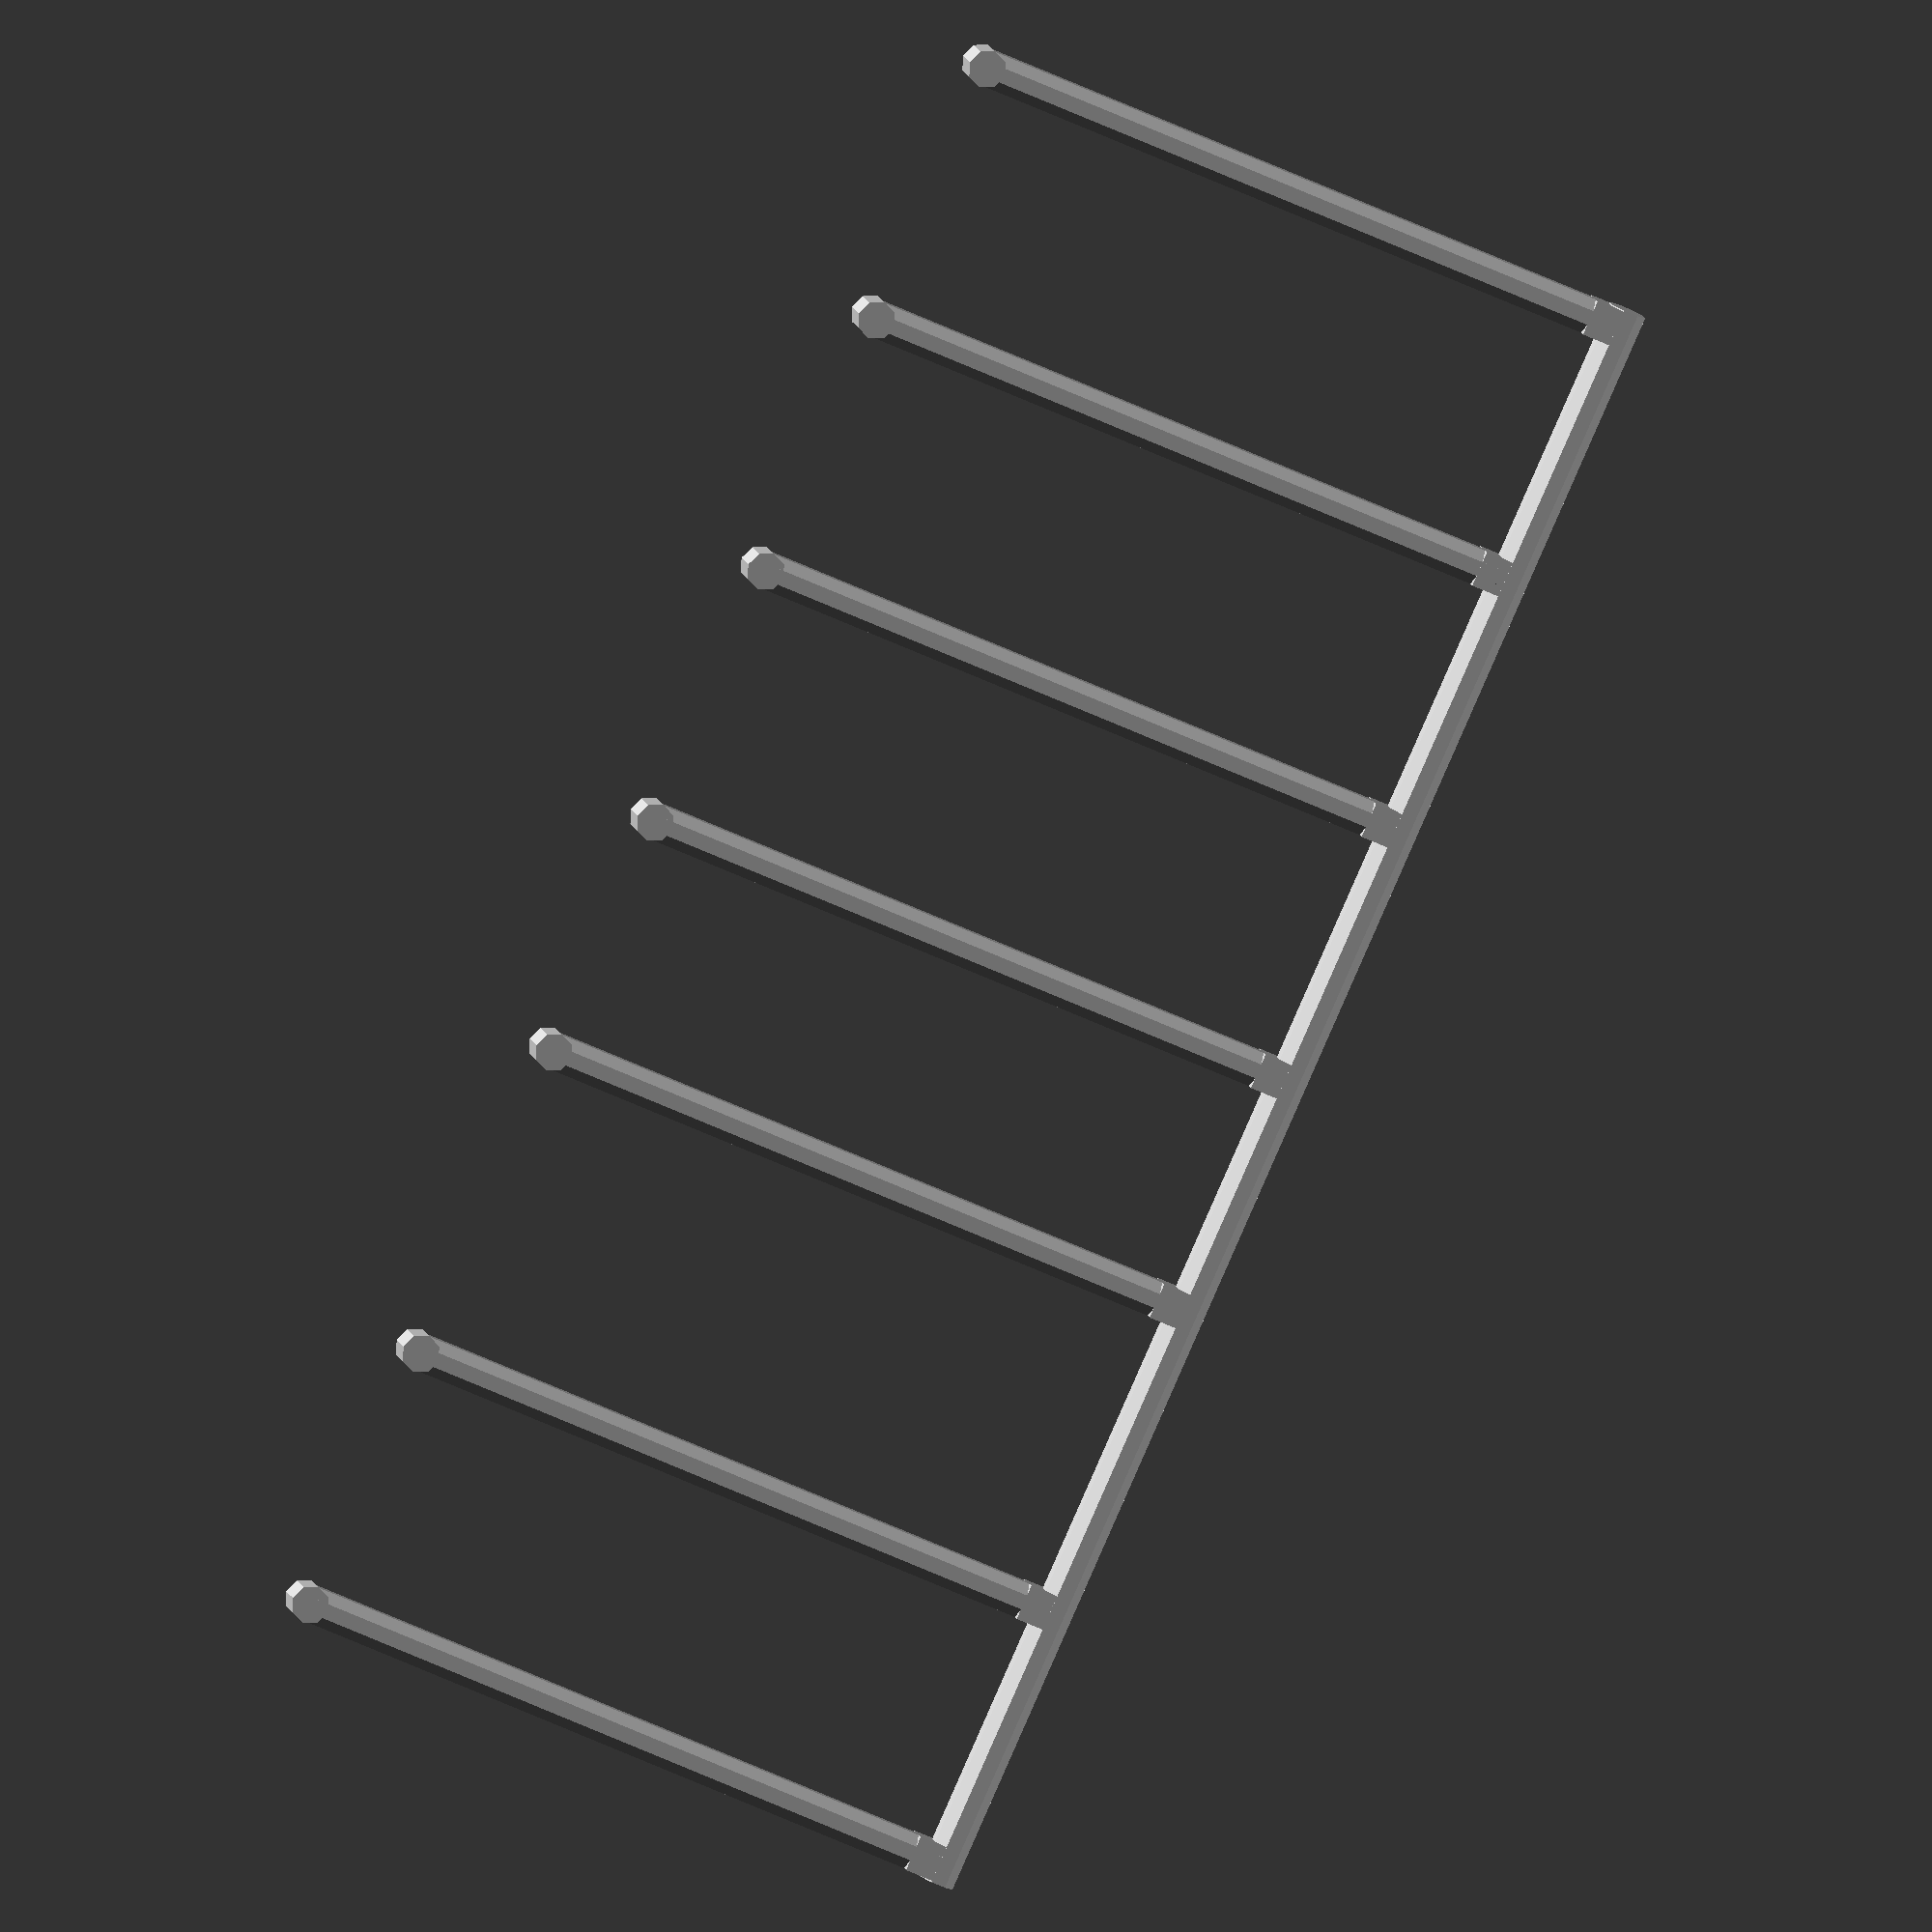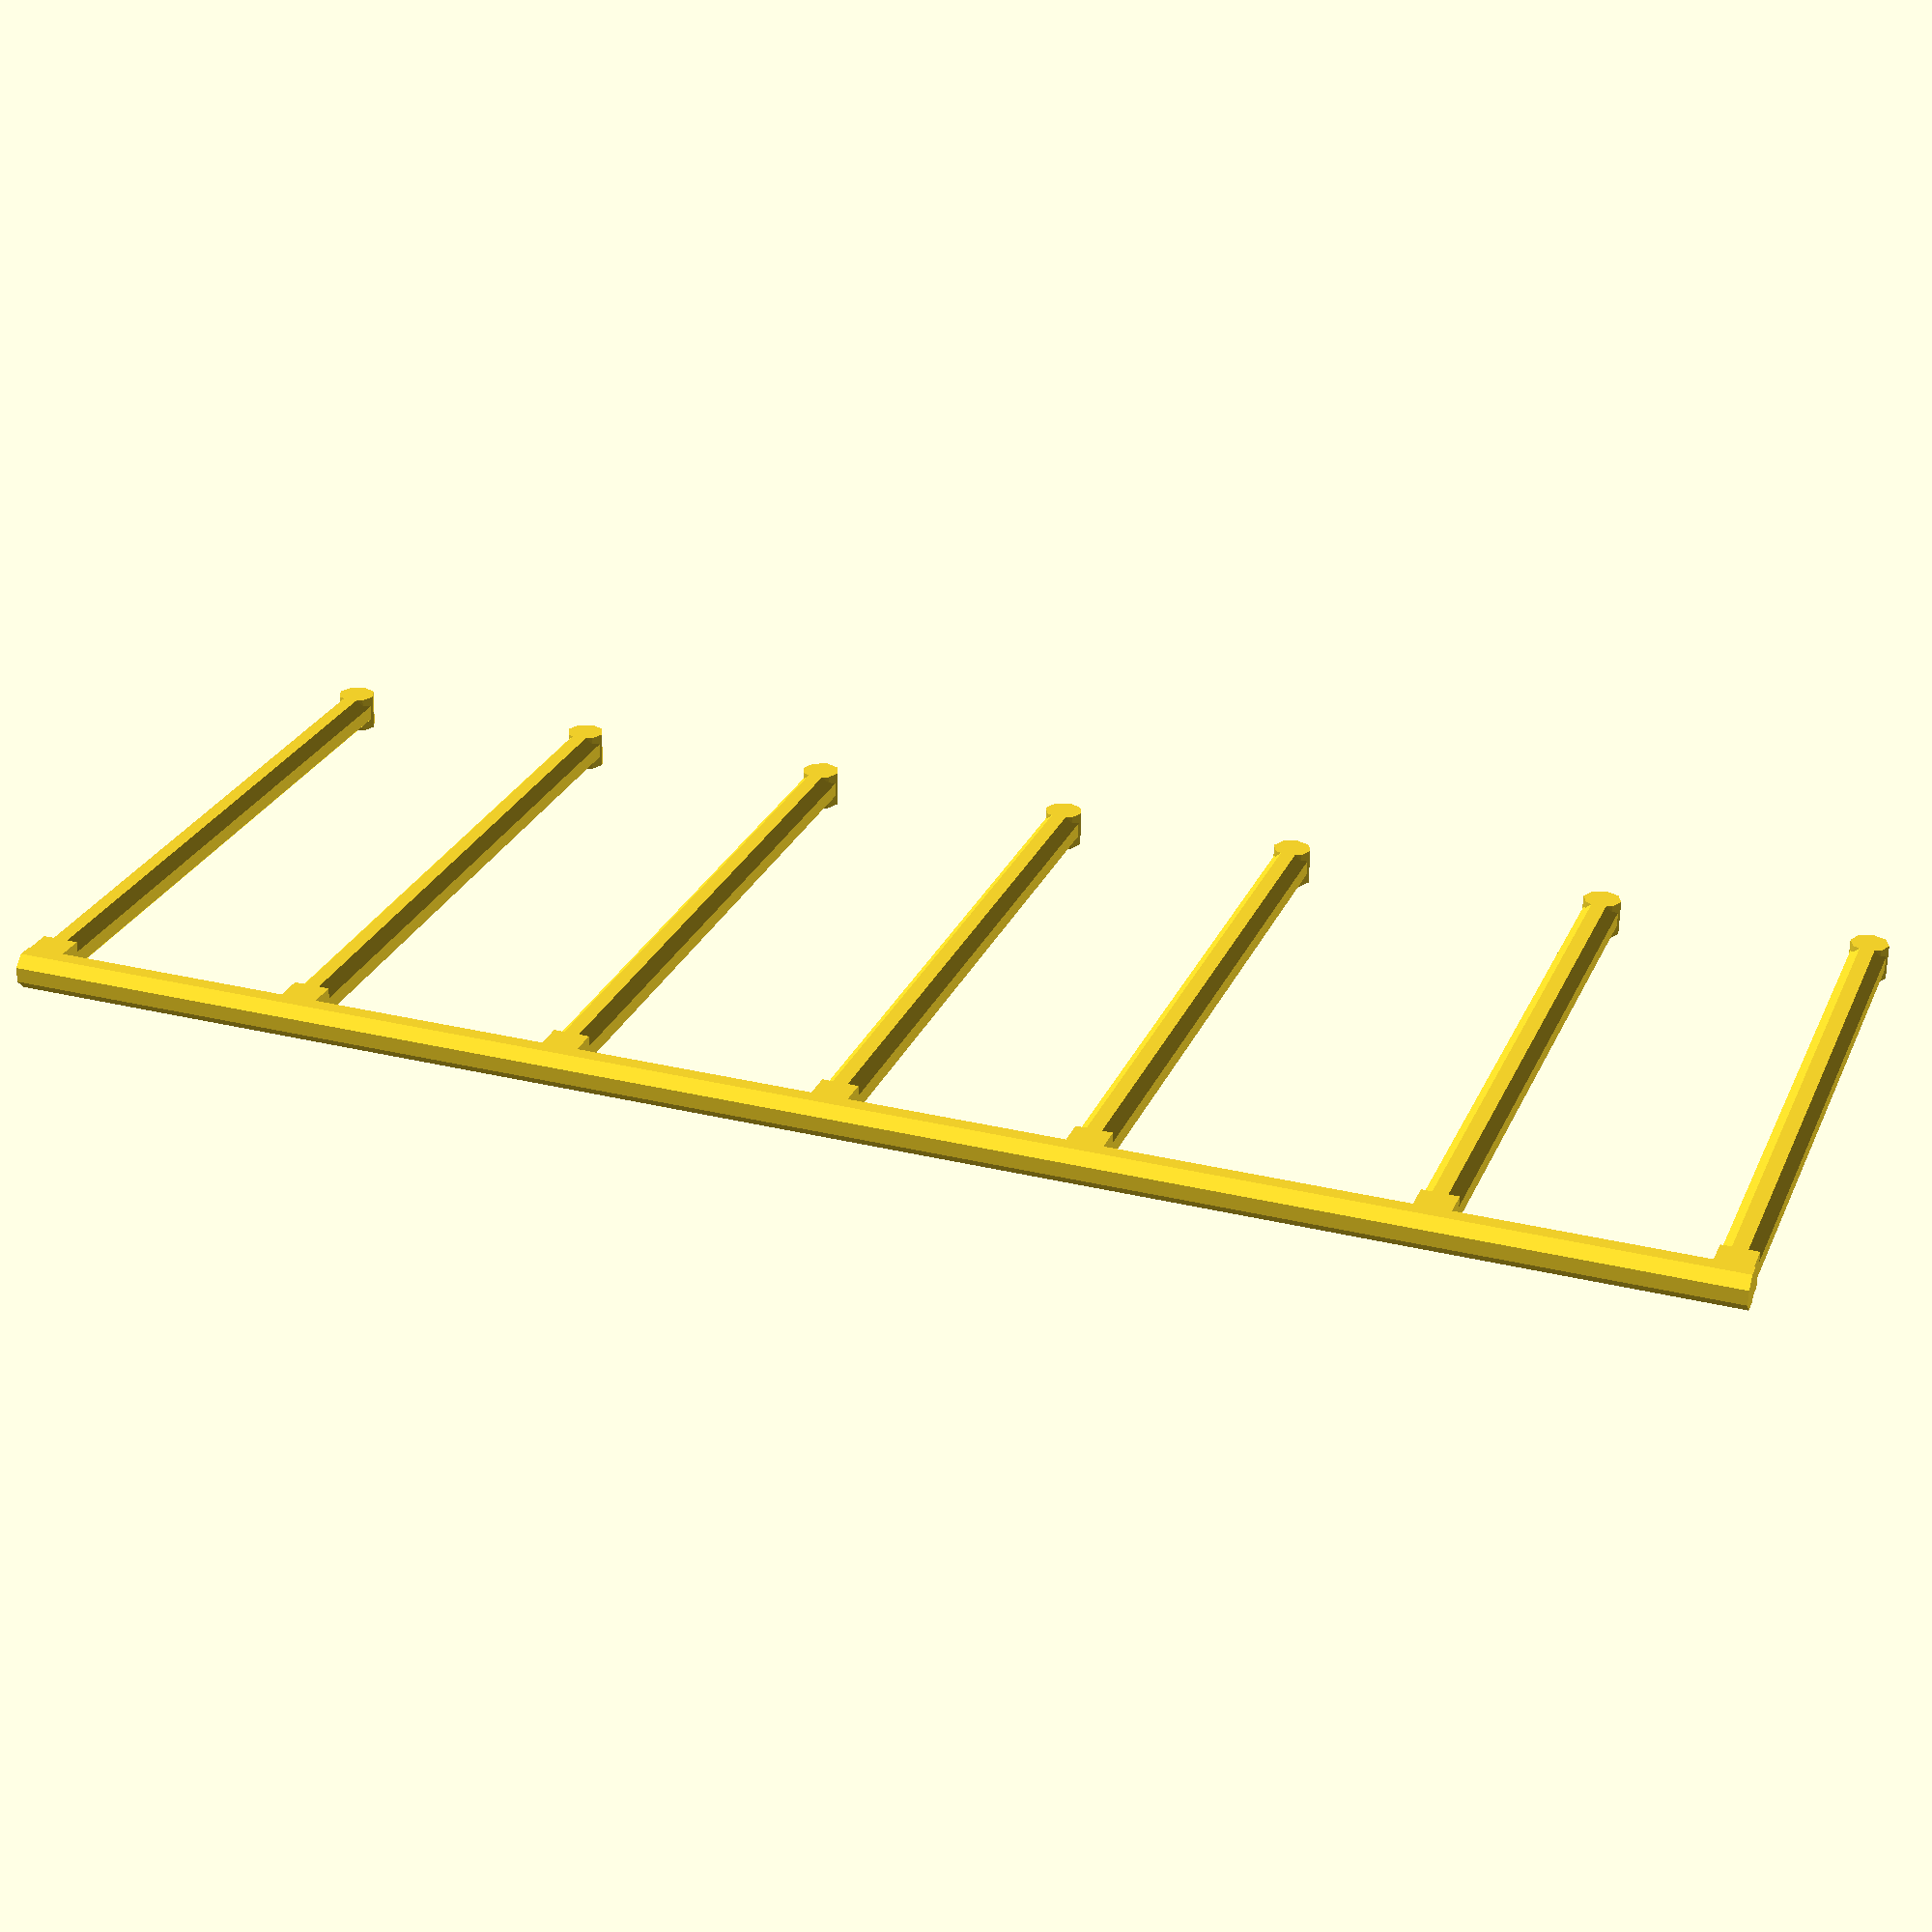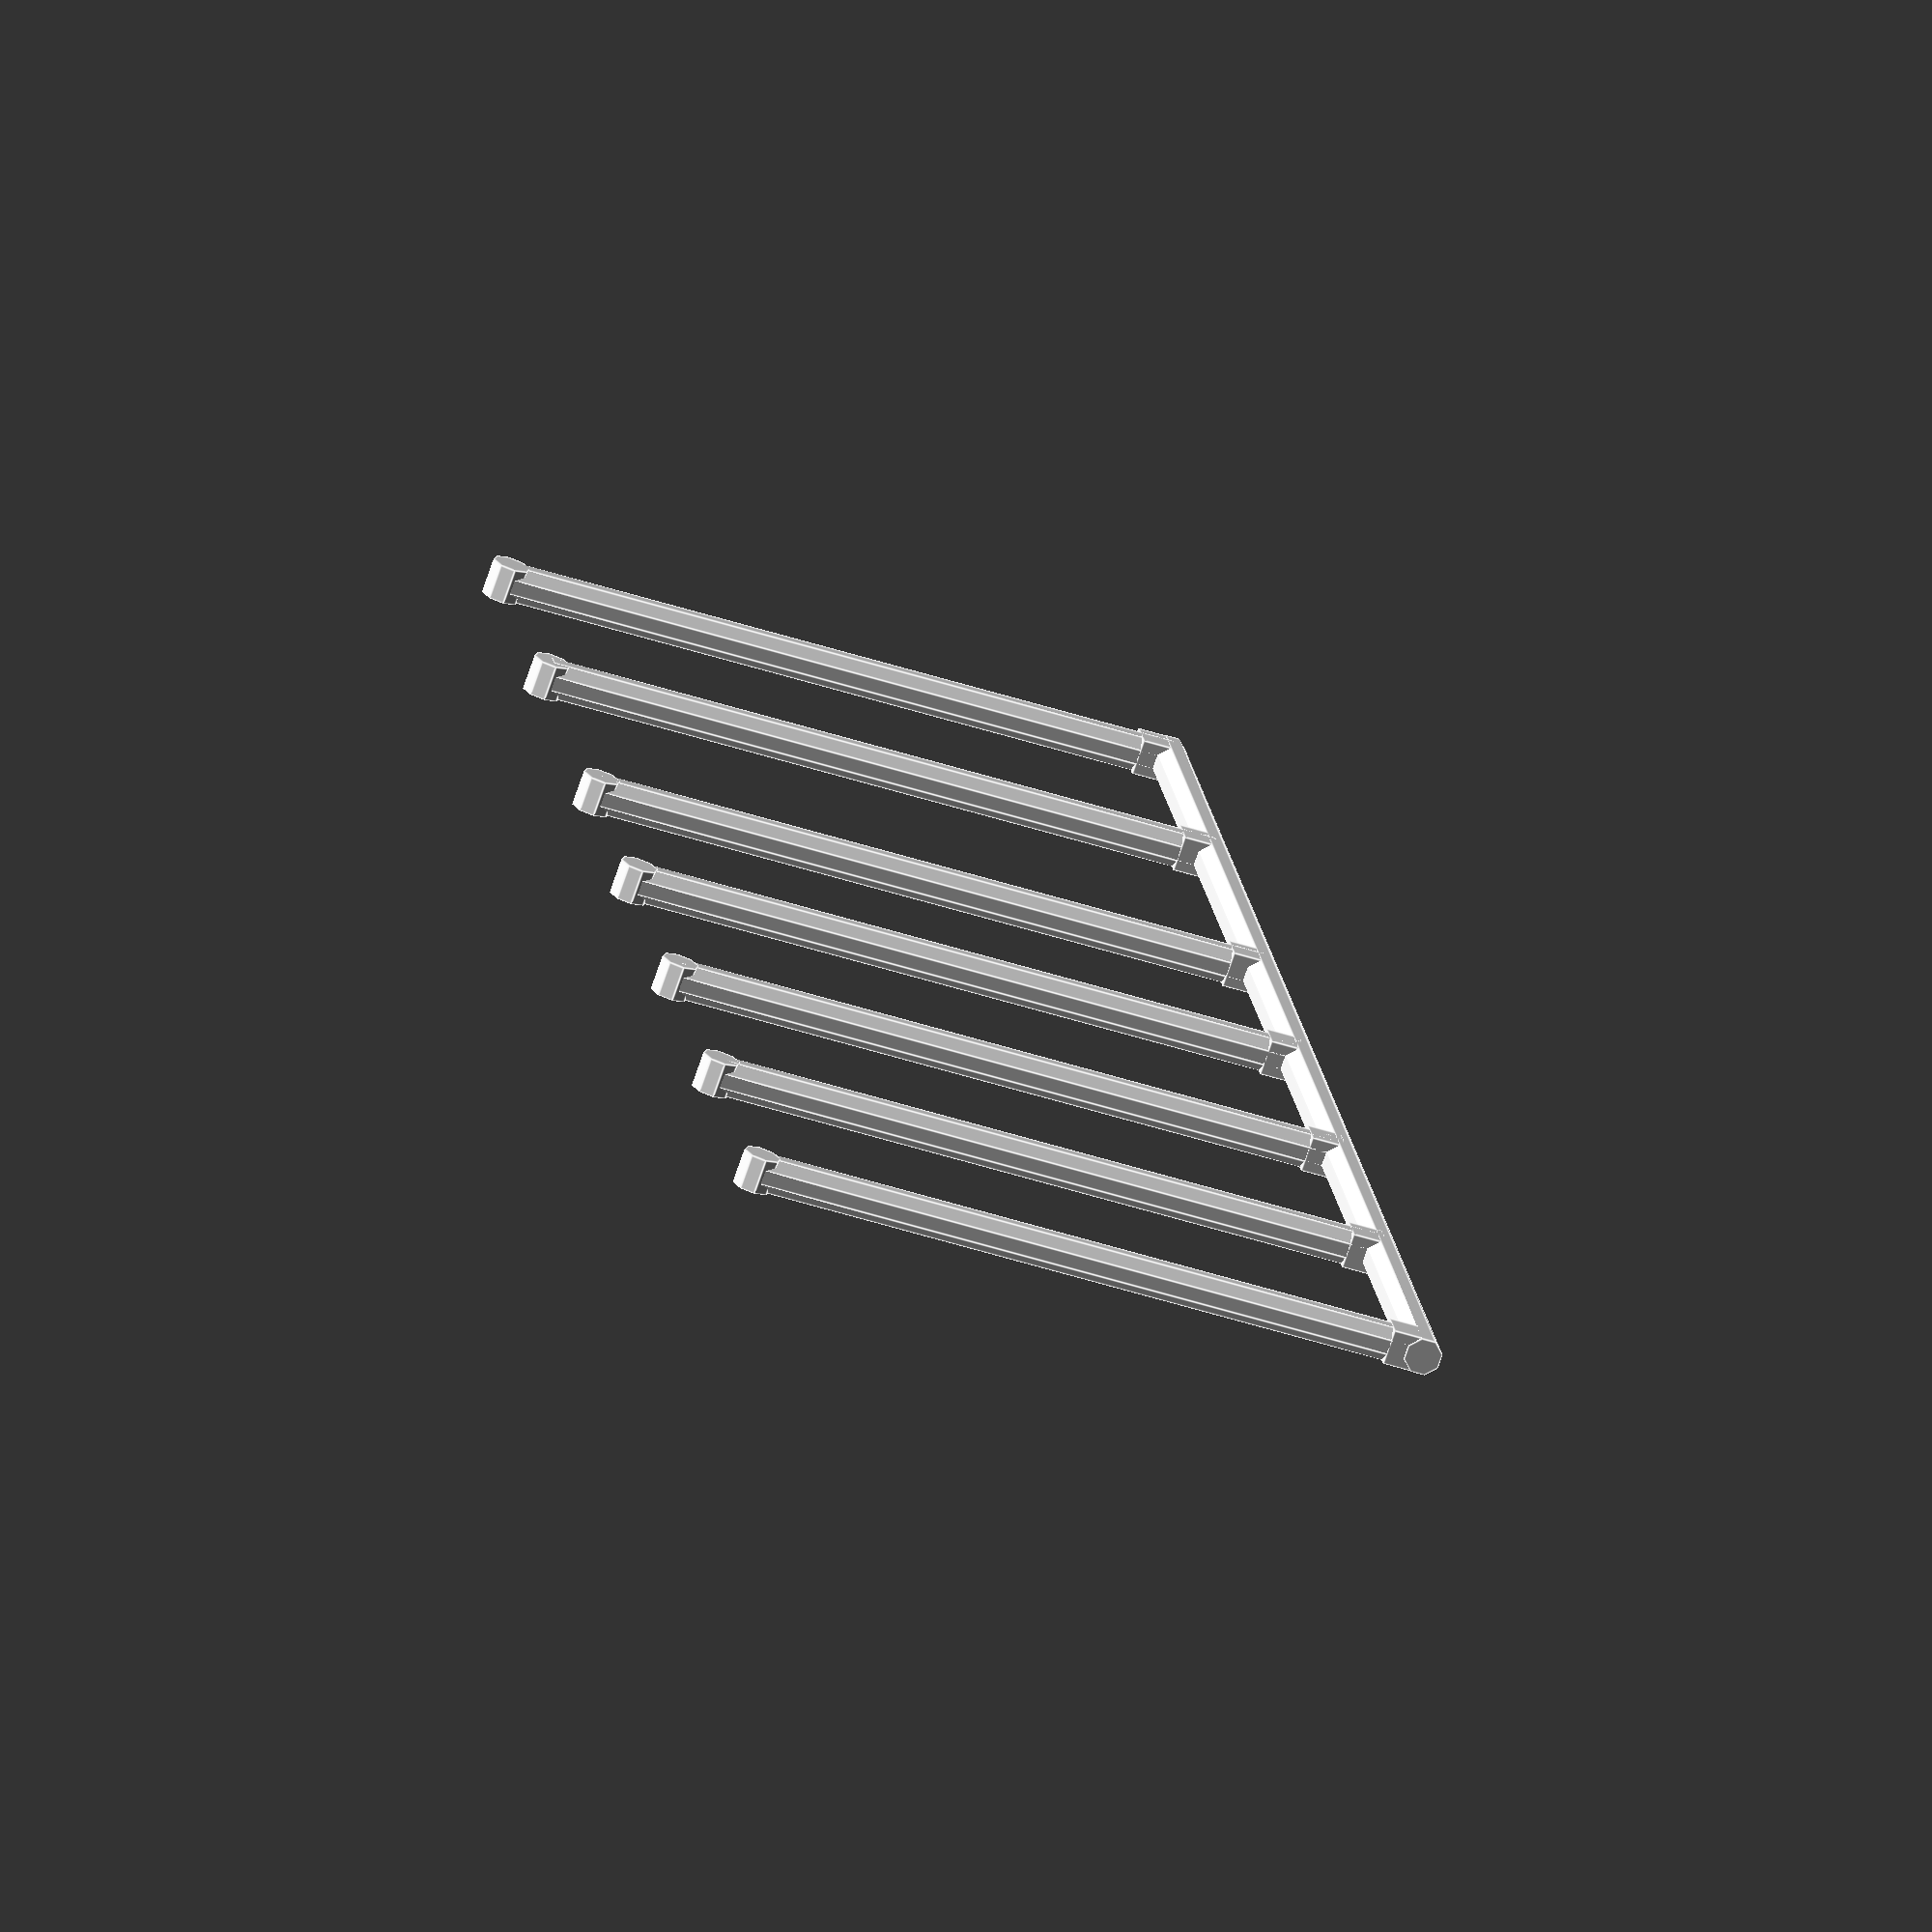
<openscad>
// dishwasher thingie

height=90;
radius=2.5;
gap = 35;
narrow = 32;
wide = 42;

angle=22.5;
echo(cos(angle));

cr = cos(angle)*radius;	// 'inside radius' of octagon

$fn=8;	// make them octogons so easily printable

px=[0,gap,2*gap,3*gap,3*gap+narrow,3*gap+narrow+wide,4*gap+narrow+wide];

for (x=px) {
	translate([x,0,0]) {
		rotate([0,0,22.5]) cylinder(h=height,r=radius);
		translate([-cr,-cr,0]) 
			cube([2*cr,2*cr,2*cr]);
		translate([0,cr,height]) rotate([90,0,0]) cylinder(r=radius,h=2*cr);
		}
	}

rotate([0,90,0]) translate([0,0,-radius]) rotate([0,0,22.5]) cylinder(h=4*gap+narrow+wide+2*radius, r=radius);
</openscad>
<views>
elev=56.5 azim=155.0 roll=63.7 proj=o view=solid
elev=334.3 azim=178.6 roll=199.3 proj=p view=solid
elev=45.8 azim=245.1 roll=69.3 proj=o view=edges
</views>
